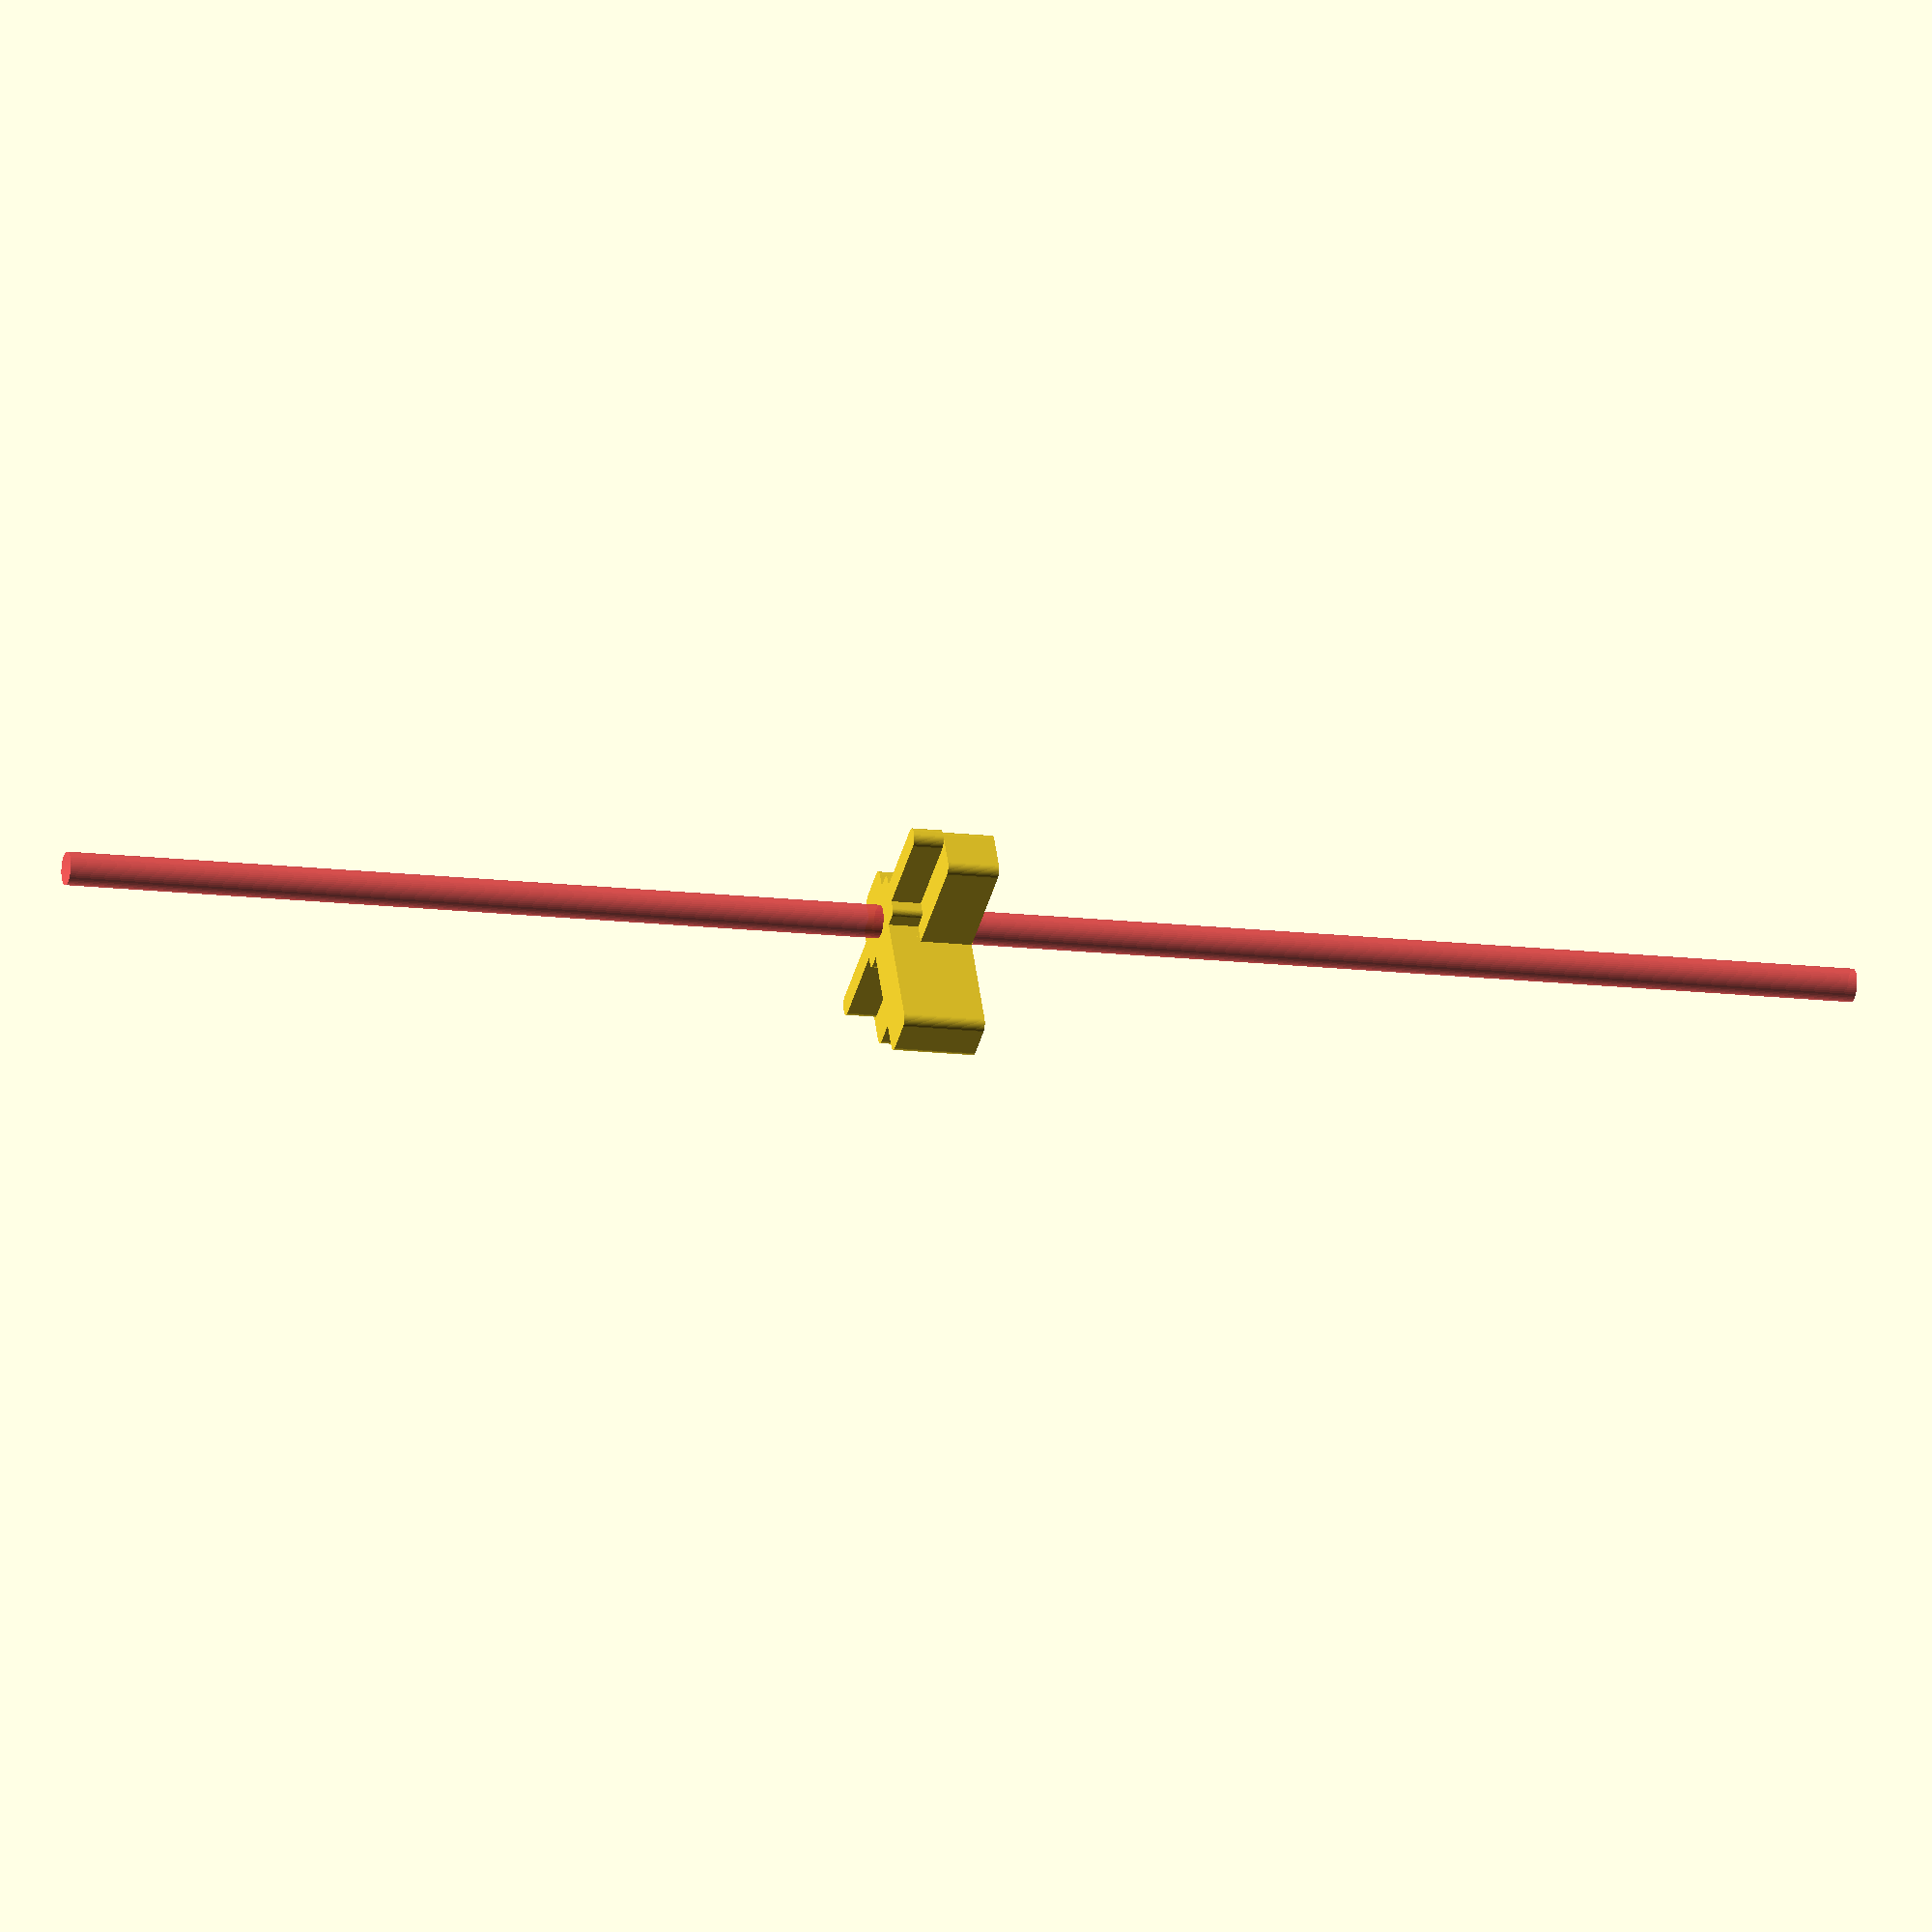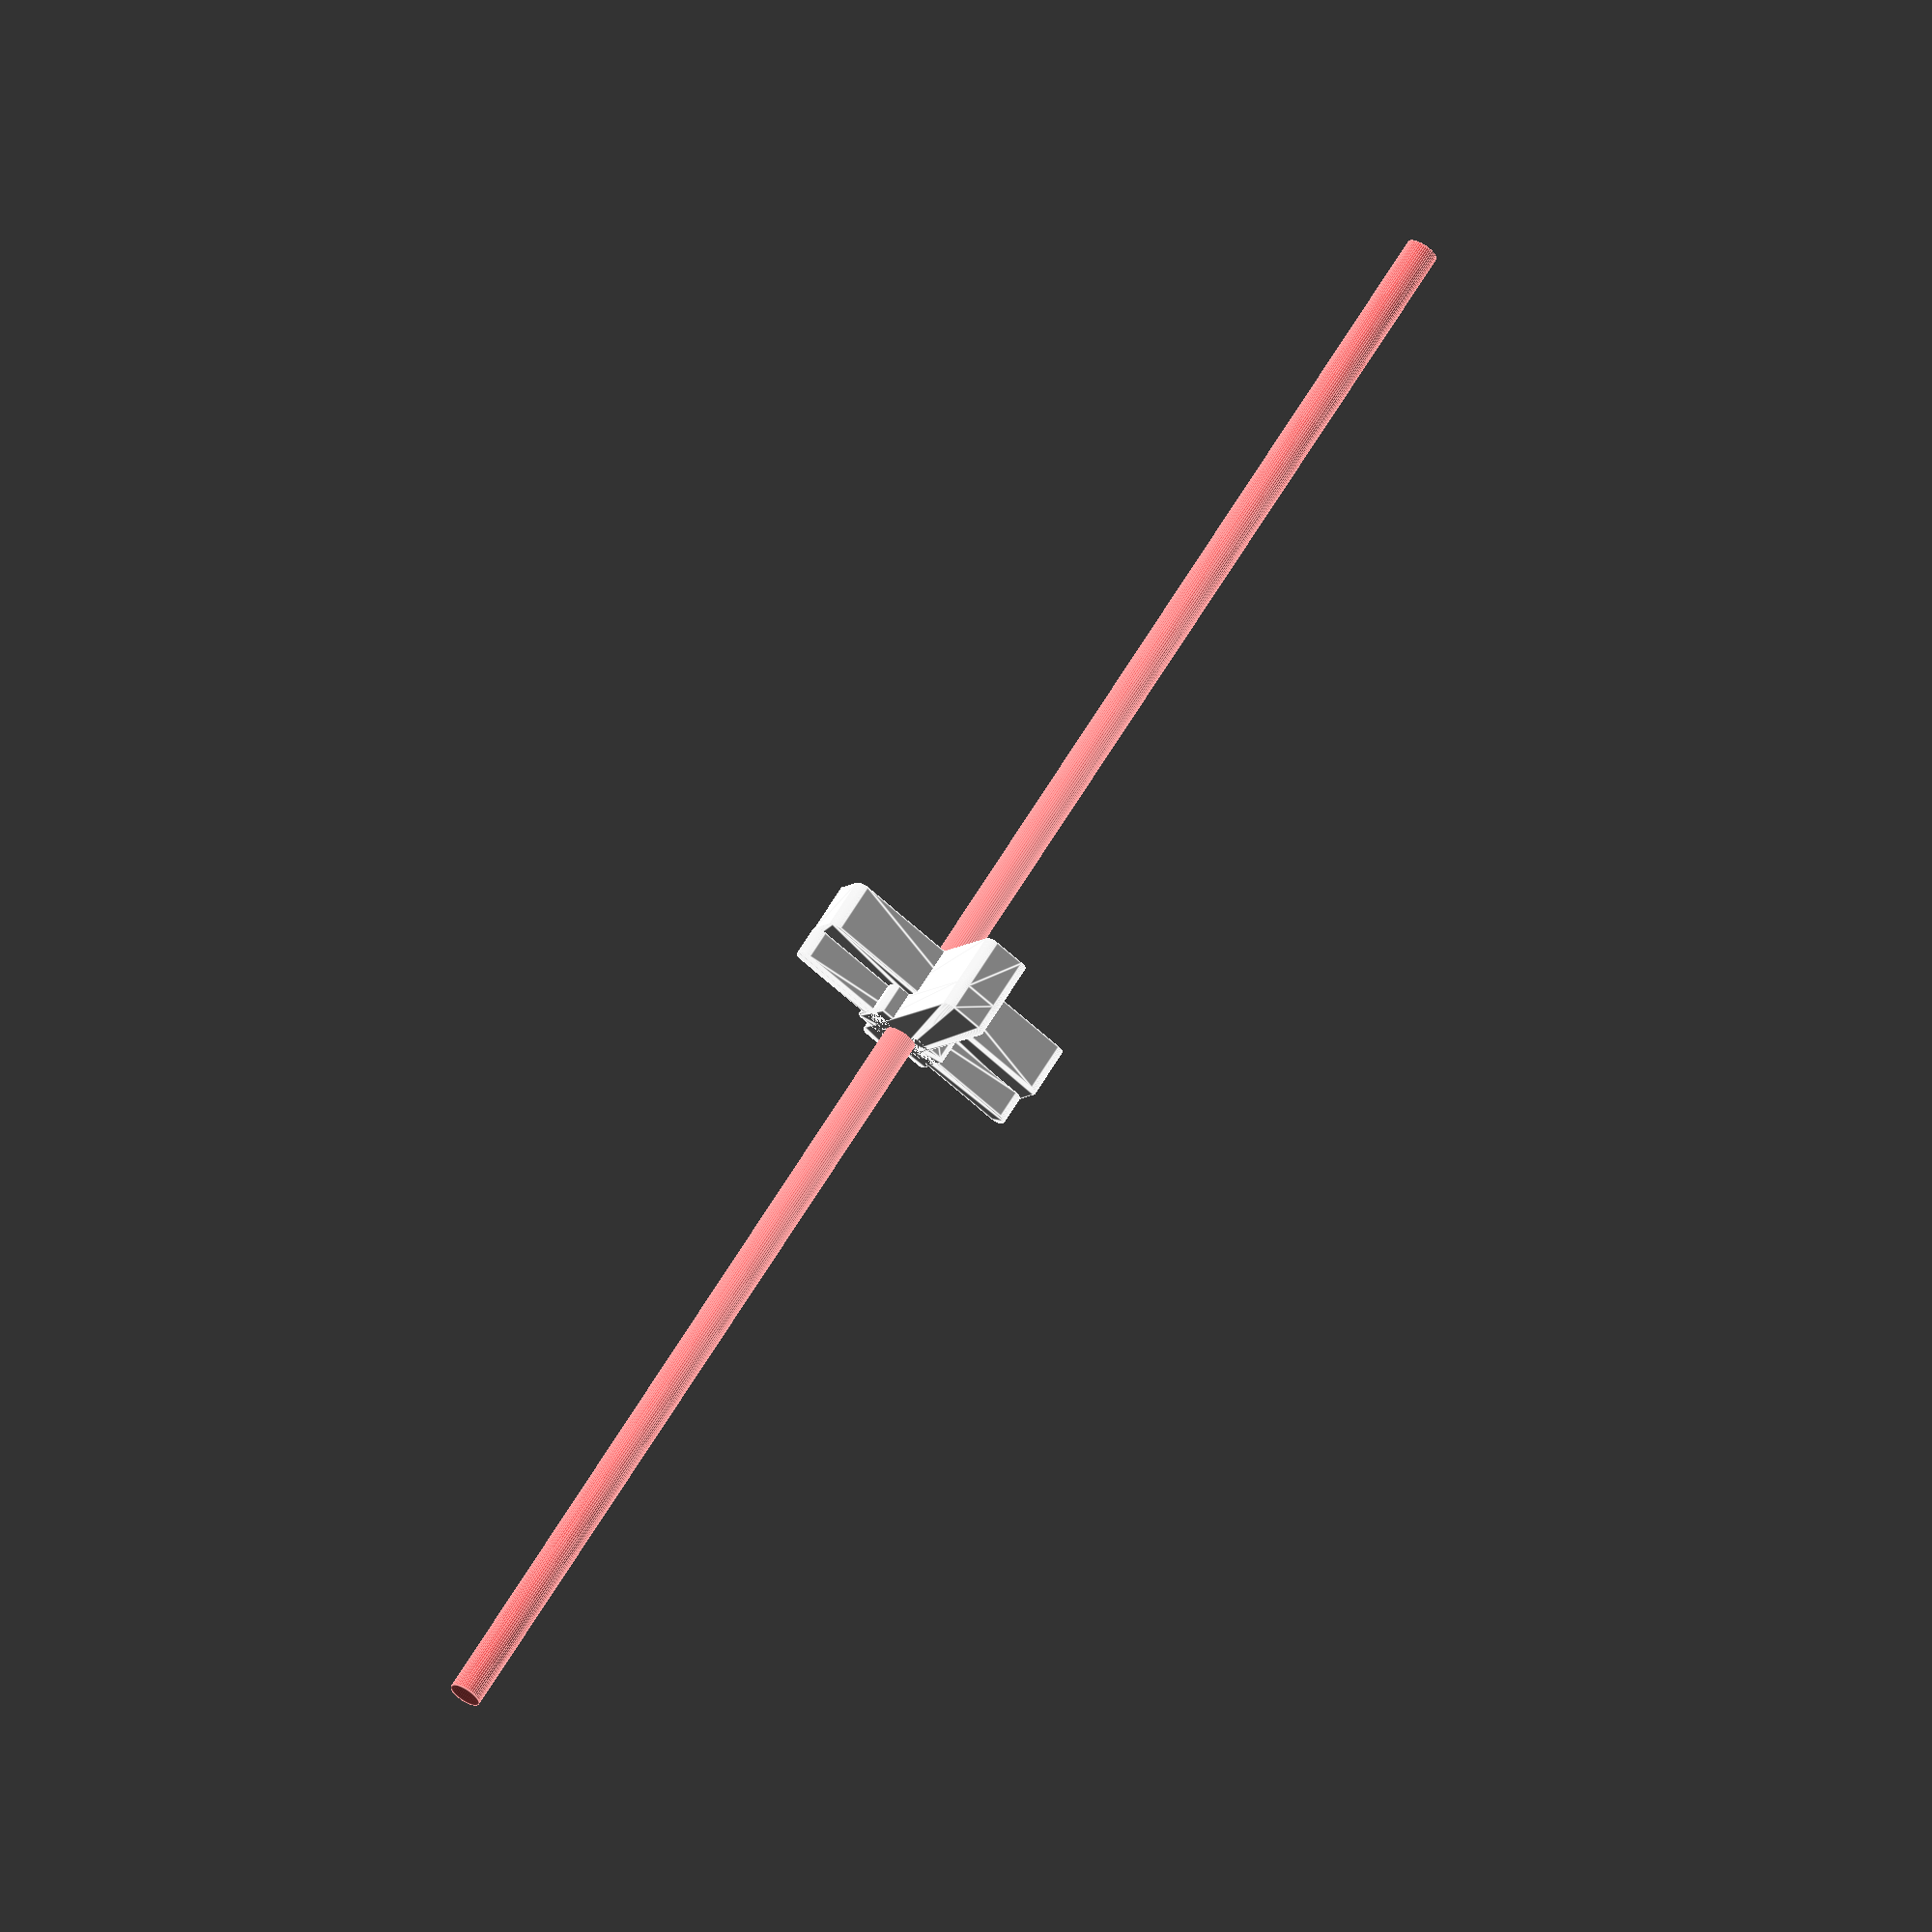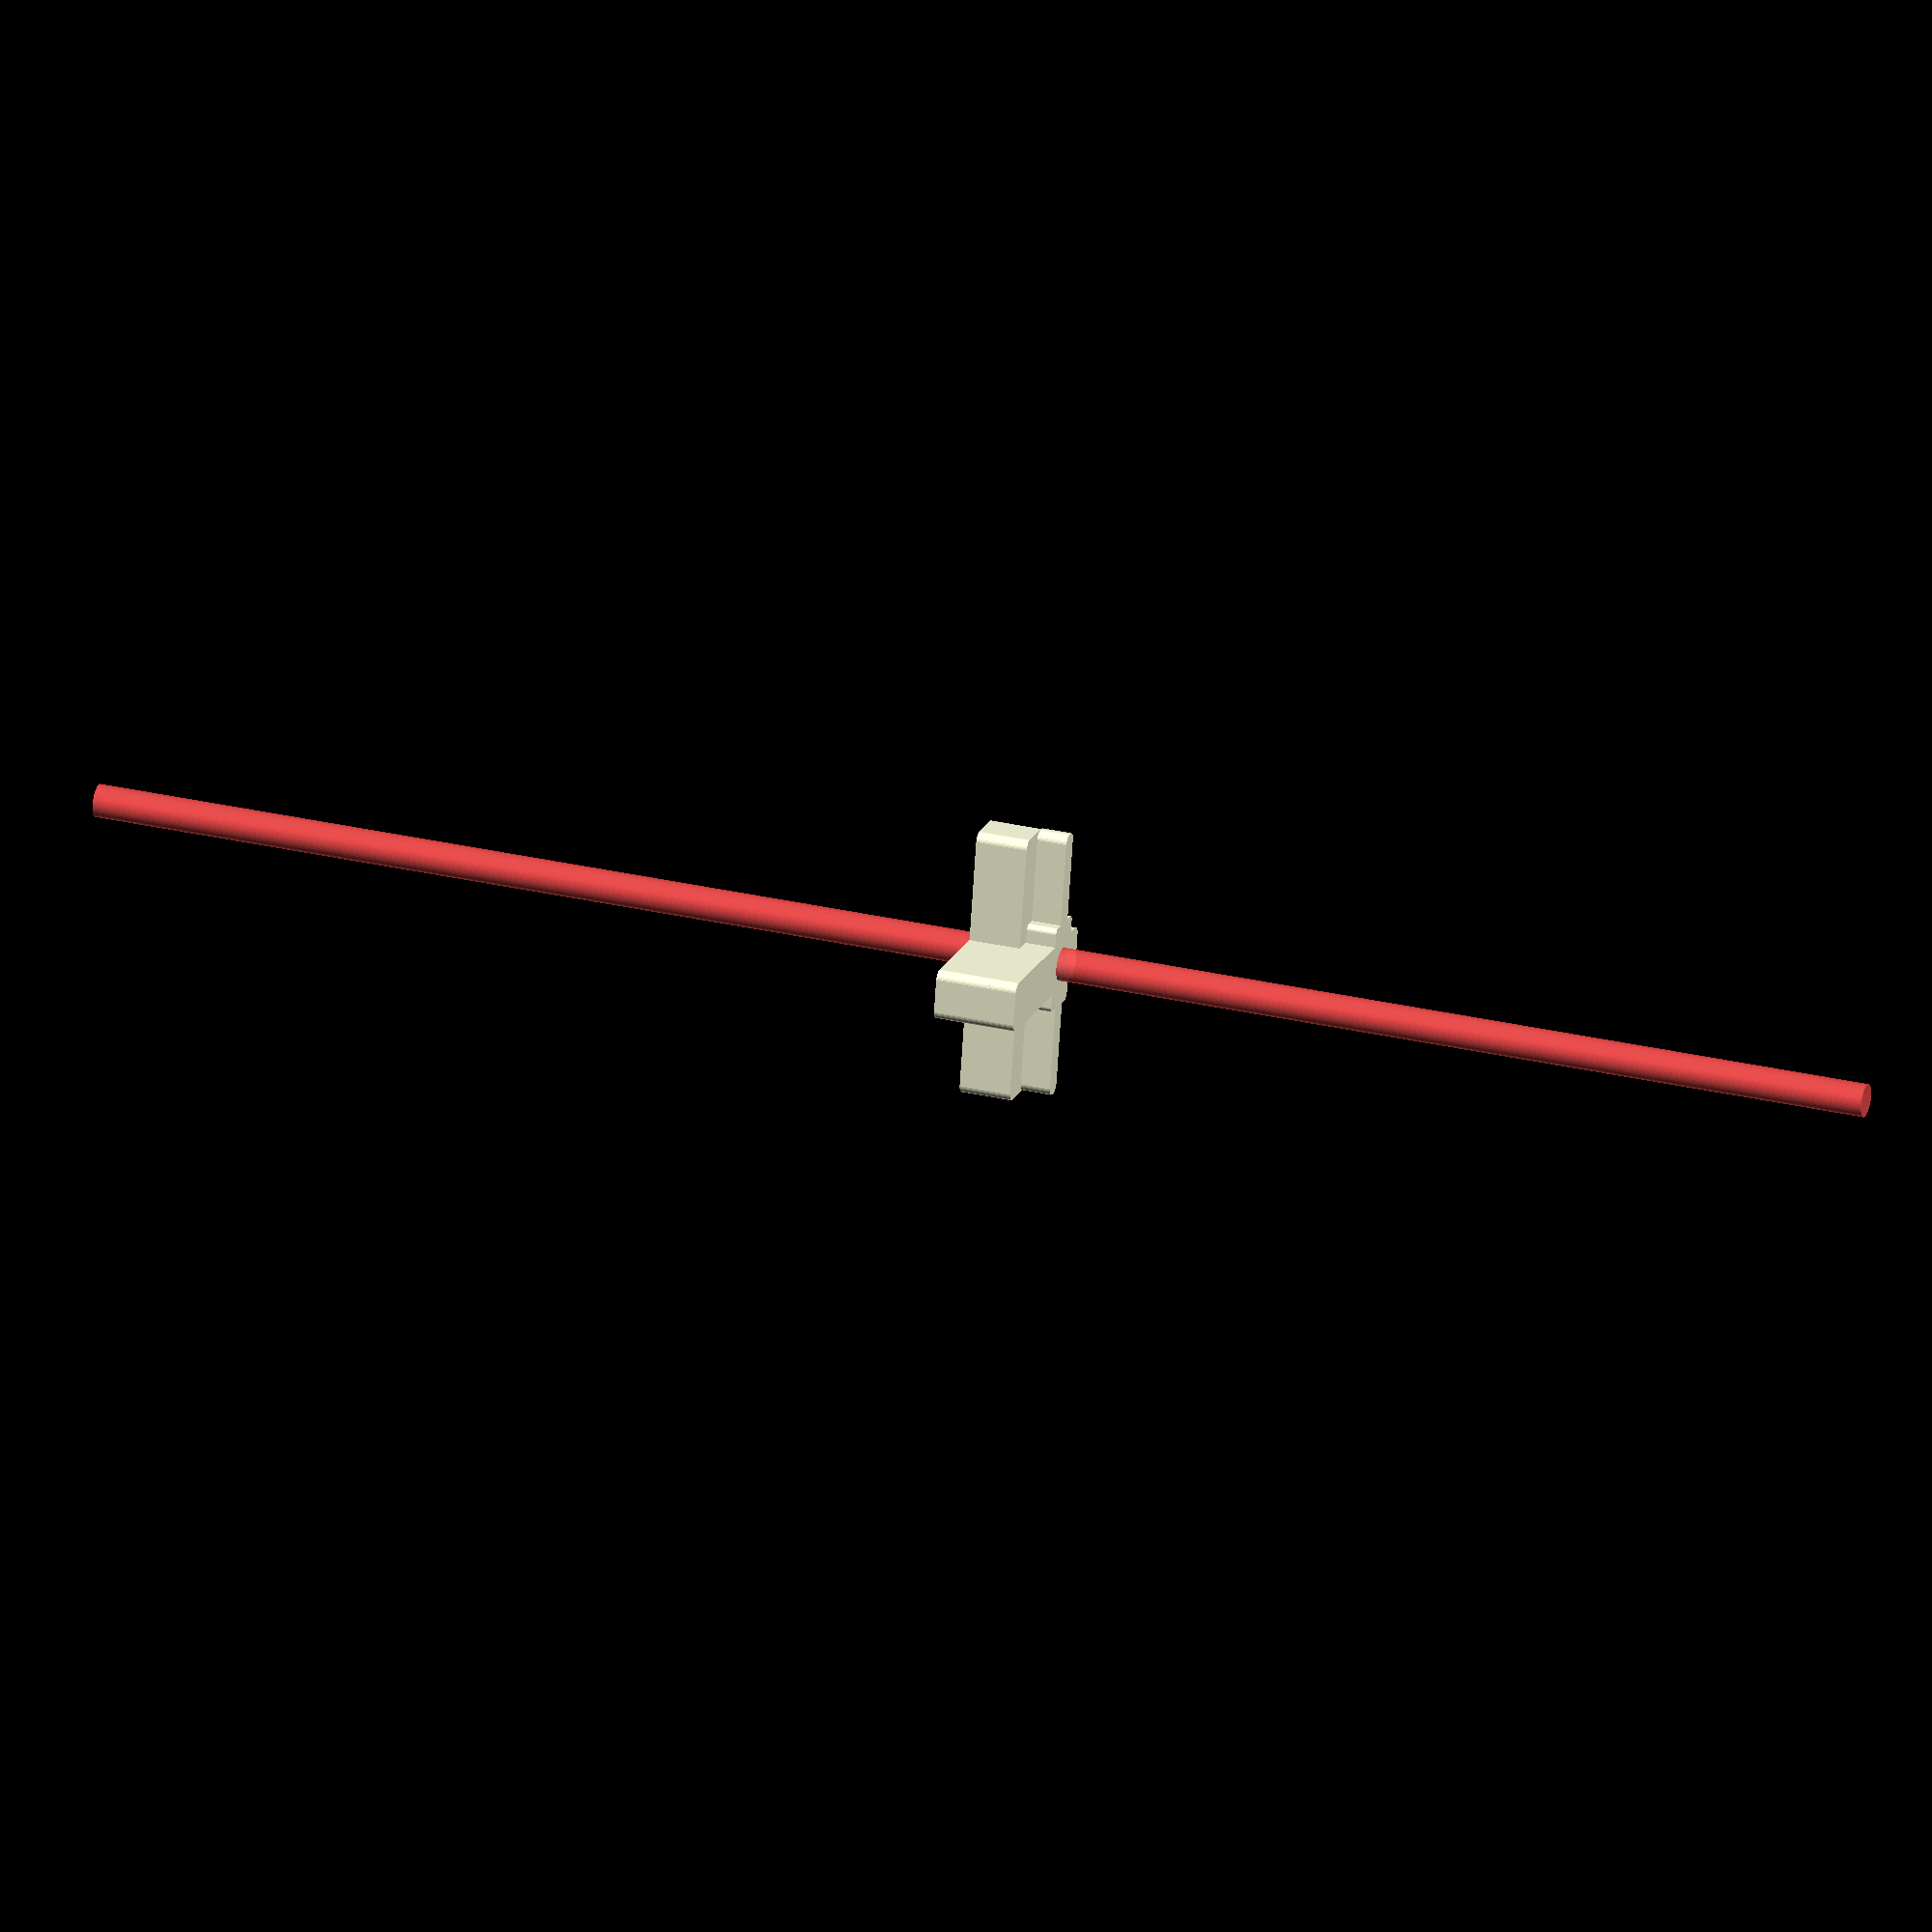
<openscad>
$fn = 50;


difference() {
	union() {
		translate(v = [0, 2.0000000000, 0]) {
			hull() {
				translate(v = [-4.1250000000, 2.1250000000, 0]) {
					cylinder(h = 9, r = 0.6250000000);
				}
				translate(v = [4.1250000000, 2.1250000000, 0]) {
					cylinder(h = 9, r = 0.6250000000);
				}
				translate(v = [-4.1250000000, -2.1250000000, 0]) {
					cylinder(h = 9, r = 0.6250000000);
				}
				translate(v = [4.1250000000, -2.1250000000, 0]) {
					cylinder(h = 9, r = 0.6250000000);
				}
			}
		}
		translate(v = [0, 2.0000000000, 5.7000000000]) {
			hull() {
				translate(v = [-13.8500000000, -0.1500000000, 0]) {
					cylinder(h = 3.3000000000, r = 1);
				}
				translate(v = [13.8500000000, -0.1500000000, 0]) {
					cylinder(h = 3.3000000000, r = 1);
				}
				translate(v = [-13.8500000000, 0.1500000000, 0]) {
					cylinder(h = 3.3000000000, r = 1);
				}
				translate(v = [13.8500000000, 0.1500000000, 0]) {
					cylinder(h = 3.3000000000, r = 1);
				}
			}
		}
		hull() {
			translate(v = [-13.8500000000, 1.8500000000, 0]) {
				cylinder(h = 5.7000000000, r = 1);
			}
			translate(v = [13.8500000000, 1.8500000000, 0]) {
				cylinder(h = 5.7000000000, r = 1);
			}
			translate(v = [-13.8500000000, -1.8500000000, 0]) {
				cylinder(h = 5.7000000000, r = 1);
			}
			translate(v = [13.8500000000, -1.8500000000, 0]) {
				cylinder(h = 5.7000000000, r = 1);
			}
		}
		translate(v = [0, -3.5000000000, 6]) {
			hull() {
				translate(v = [-1.7500000000, 9.7500000000, 0]) {
					cylinder(h = 3, r = 1);
				}
				translate(v = [1.7500000000, 9.7500000000, 0]) {
					cylinder(h = 3, r = 1);
				}
				translate(v = [-1.7500000000, -9.7500000000, 0]) {
					cylinder(h = 3, r = 1);
				}
				translate(v = [1.7500000000, -9.7500000000, 0]) {
					cylinder(h = 3, r = 1);
				}
			}
		}
		translate(v = [0, -3.5000000000, 0]) {
			hull() {
				translate(v = [-1.7500000000, 9.7500000000, 0]) {
					cylinder(h = 6, r = 1);
				}
				translate(v = [1.7500000000, 9.7500000000, 0]) {
					cylinder(h = 6, r = 1);
				}
				translate(v = [-1.7500000000, -9.7500000000, 0]) {
					cylinder(h = 6, r = 1);
				}
				translate(v = [1.7500000000, -9.7500000000, 0]) {
					cylinder(h = 6, r = 1);
				}
			}
		}
	}
	union() {
		translate(v = [0, 2.0000000000, 0]) {
			rotate(a = [0, 0, 0]) {
				difference() {
					union() {
						#translate(v = [-1.7500000000, -3.2500000000, -0.3000000000]) {
							cube(size = [3.5000000000, 6.5000000000, 0.3000000000]);
						}
						#translate(v = [-1.7500000000, -1.7500000000, -0.6000000000]) {
							cube(size = [3.5000000000, 3.5000000000, 0.3000000000]);
						}
						#translate(v = [-1.7500000000, -3.2500000000, 5]) {
							cube(size = [3.5000000000, 6.5000000000, 0.3000000000]);
						}
						#translate(v = [-1.7500000000, -1.7500000000, 5.3000000000]) {
							cube(size = [3.5000000000, 3.5000000000, 0.3000000000]);
						}
						#translate(v = [0, 0, -100.0000000000]) {
							cylinder(h = 200, r = 1.8000000000);
						}
						#linear_extrude(height = 5) {
							polygon(points = [[3.4620000000, 0.0000000000], [1.7310000000, 2.9981799479], [-1.7310000000, 2.9981799479], [-3.4620000000, 0.0000000000], [-1.7310000000, -2.9981799479], [1.7310000000, -2.9981799479]]);
						}
						#translate(v = [-1.7500000000, -3.2500000000, -0.3000000000]) {
							cube(size = [3.5000000000, 6.5000000000, 0.3000000000]);
						}
						#translate(v = [-1.7500000000, -1.7500000000, -0.6000000000]) {
							cube(size = [3.5000000000, 3.5000000000, 0.3000000000]);
						}
						#translate(v = [-1.7500000000, -3.2500000000, 5]) {
							cube(size = [3.5000000000, 6.5000000000, 0.3000000000]);
						}
						#translate(v = [-1.7500000000, -1.7500000000, 5.3000000000]) {
							cube(size = [3.5000000000, 3.5000000000, 0.3000000000]);
						}
						#translate(v = [0, 0, -100.0000000000]) {
							cylinder(h = 200, r = 1.8000000000);
						}
						#translate(v = [-1.7500000000, -3.2500000000, -0.3000000000]) {
							cube(size = [3.5000000000, 6.5000000000, 0.3000000000]);
						}
						#translate(v = [-1.7500000000, -1.7500000000, -0.6000000000]) {
							cube(size = [3.5000000000, 3.5000000000, 0.3000000000]);
						}
						#translate(v = [-1.7500000000, -3.2500000000, 5]) {
							cube(size = [3.5000000000, 6.5000000000, 0.3000000000]);
						}
						#translate(v = [-1.7500000000, -1.7500000000, 5.3000000000]) {
							cube(size = [3.5000000000, 3.5000000000, 0.3000000000]);
						}
						#translate(v = [0, 0, -100.0000000000]) {
							cylinder(h = 200, r = 1.8000000000);
						}
					}
					union();
				}
			}
		}
	}
}
</openscad>
<views>
elev=192.7 azim=152.1 roll=106.6 proj=o view=solid
elev=295.4 azim=210.6 roll=30.9 proj=o view=edges
elev=329.3 azim=101.6 roll=288.4 proj=o view=solid
</views>
